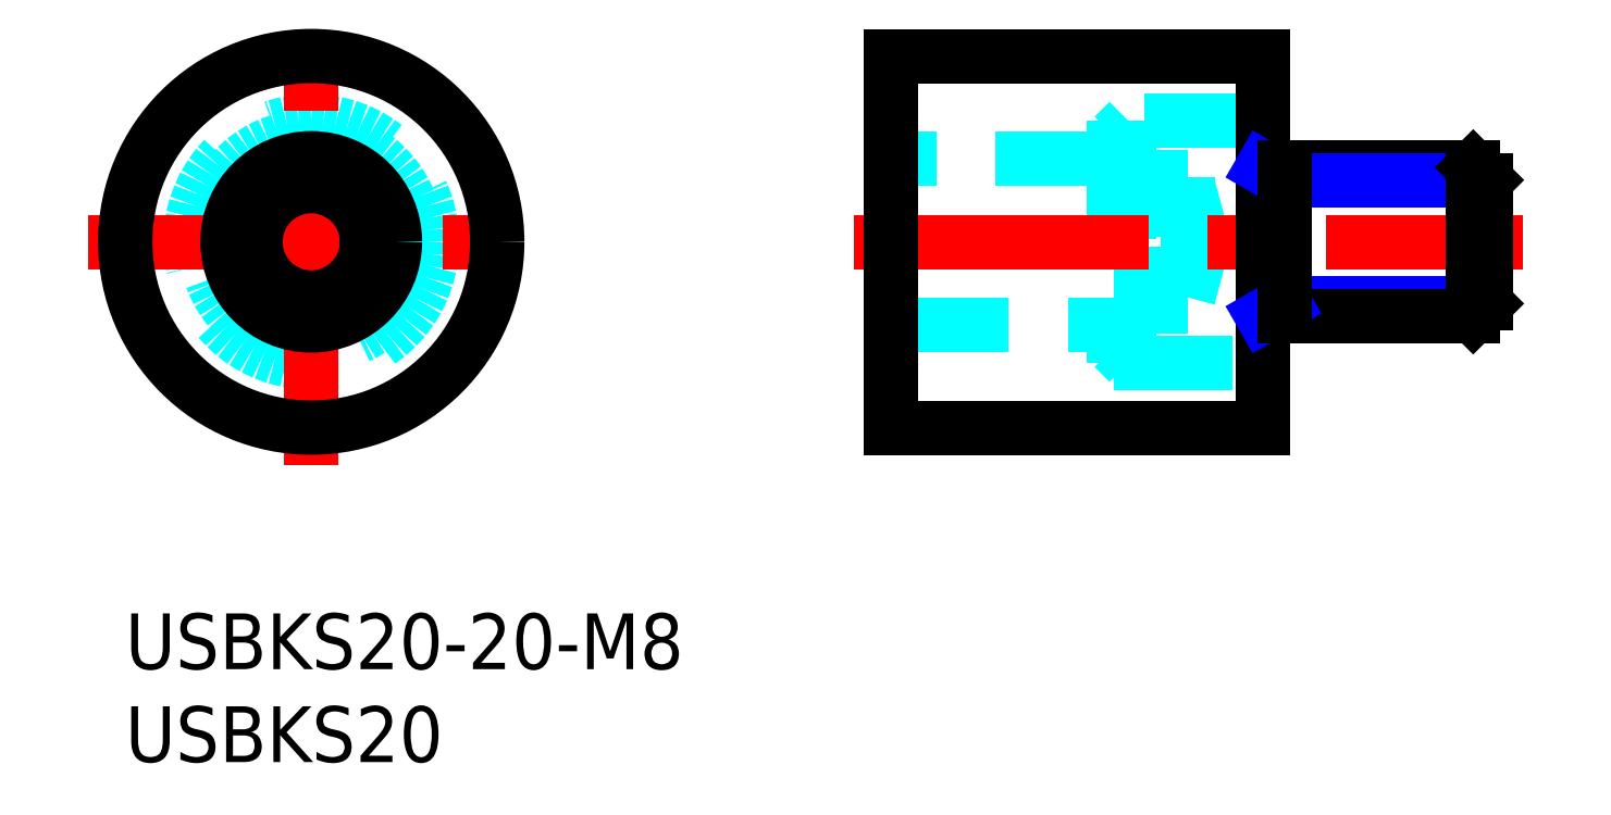
<metadata>
{"format":"dxf","ext":"dxf","renderer":"ezdxf+matplotlib","layout":"modelspace","background":"white","min_lineweight":24,"dpi":150}
</metadata>
<code>
0
SECTION
2
ENTITIES
0
CIRCLE
8
MSM_DASHED
10
10
20
20
30
0
40
5.7
0
CIRCLE
8
MSM_DASHED
10
10
20
20
30
0
40
6.5
0
LINE
8
MSM_CENTER
10
-2
20
20
30
0
11
22
21
20
31
0
0
LINE
8
MSM_CENTER
10
10
20
8
30
0
11
10
21
32
31
0
0
LINE
8
MSM_CONTINUOUS
10
7
20
21.73
30
0
11
10
21
23.46
31
0
0
LINE
8
MSM_CONTINUOUS
10
10
20
16.54
30
0
11
7
21
18.27
31
0
0
LINE
8
MSM_CONTINUOUS
10
7
20
18.27
30
0
11
7
21
21.73
31
0
0
LINE
8
MSM_CONTINUOUS
10
10
20
23.46
30
0
11
13
21
21.73
31
0
0
LINE
8
MSM_CONTINUOUS
10
13
20
21.73
30
0
11
13
21
18.27
31
0
0
LINE
8
MSM_CONTINUOUS
10
13
20
18.27
30
0
11
10
21
16.54
31
0
0
CIRCLE
8
MSM_CONTINUOUS
10
10
20
20
30
0
40
3
0
CIRCLE
8
MSM_CONTINUOUS
10
10
20
20
30
0
40
4.5
0
CIRCLE
8
MSM_CONTINUOUS
10
10
20
20
30
0
40
10
0
LINE
8
MSM_DASHED
10
57.15
20
23.46
30
0
11
53.15
21
23.46
31
0
0
LINE
8
MSM_DASHED
10
57.15
20
16.54
30
0
11
53.15
21
16.54
31
0
0
LINE
8
MSM_DASHED
10
57.15
20
23.46
30
0
11
57.15
21
16.54
31
0
0
LINE
8
MSM_DASHED
10
57.96
20
20
30
0
11
57.15
21
23
31
0
0
LINE
8
MSM_DASHED
10
57.15
20
17
30
0
11
57.96
21
20
31
0
0
LINE
8
MSM_DASHED
10
57.15
20
21.73
30
0
11
53.15
21
21.73
31
0
0
LINE
8
MSM_DASHED
10
57.15
20
18.27
30
0
11
53.15
21
18.27
31
0
0
LINE
8
MSM_DASHED
10
53.15
20
14.3
30
0
11
53.95
21
13.5
31
0
0
LINE
8
MSM_DASHED
10
53.95
20
26.5
30
0
11
53.15
21
25.7
31
0
0
LINE
8
MSM_DASHED
10
53.95
20
26.5
30
0
11
53.95
21
13.5
31
0
0
LINE
8
MSM_DASHED
10
41.15
20
15.5
30
0
11
53.15
21
15.5
31
0
0
LINE
8
MSM_DASHED
10
53.15
20
24.5
30
0
11
41.15
21
24.5
31
0
0
LINE
8
MSM_DASHED
10
53.15
20
13.5
30
0
11
61.15
21
13.5
31
0
0
LINE
8
MSM_DASHED
10
61.15
20
26.5
30
0
11
53.15
21
26.5
31
0
0
LINE
8
MSM_DASHED
10
53.15
20
26.5
30
0
11
53.15
21
13.5
31
0
0
LINE
8
MSM_CENTER
10
39.15
20
20
30
0
11
75.15
21
20
31
0
0
LINE
8
MSM_CONTINUOUS
10
41.15
20
10
30
0
11
61.15
21
10
31
0
0
LINE
8
MSM_CONTINUOUS
10
61.15
20
30
30
0
11
41.15
21
30
31
0
0
LINE
8
MSM_CONTINUOUS
10
41.15
20
30
30
0
11
41.15
21
10
31
0
0
LINE
8
MSM_CONTINUOUS
10
61.15
20
30
30
0
11
61.15
21
10
31
0
0
LINE
8
MSM_NARROW
10
62.33
20
16.68
30
0
11
73.15
21
16.68
31
0
0
LINE
8
MSM_CONTINUOUS
10
61.15
20
16
30
0
11
72.48
21
16
31
0
0
LINE
8
MSM_CONTINUOUS
10
61.15
20
24
30
0
11
72.48
21
24
31
0
0
LINE
8
MSM_NARROW
10
62.33
20
23.32
30
0
11
73.15
21
23.32
31
0
0
LINE
8
MSM_CONTINUOUS
10
73.15
20
16.68
30
0
11
73.15
21
23.32
31
0
0
LINE
8
MSM_CONTINUOUS
10
73.15
20
16.68
30
0
11
72.48
21
16
31
0
0
LINE
8
MSM_CONTINUOUS
10
72.48
20
16
30
0
11
72.48
21
24
31
0
0
LINE
8
MSM_CONTINUOUS
10
72.48
20
24
30
0
11
73.15
21
23.32
31
0
0
LINE
8
MSM_NARROW
10
61.15
20
16
30
0
11
62.33
21
16.68
31
0
0
LINE
8
MSM_NARROW
10
61.15
20
24
30
0
11
62.33
21
23.32
31
0
0
LINE
8
MSM_CONTINUOUS
10
62.33
20
24
30
0
11
62.33
21
16
31
0
0
INSERT
8
MSM_CONTINUOUS
2
*U13
10
0
20
0
30
0
0
INSERT
8
MSM_CONTINUOUS
2
*U14
10
0
20
0
30
0
0
ENDSEC
0
EOF

</code>
